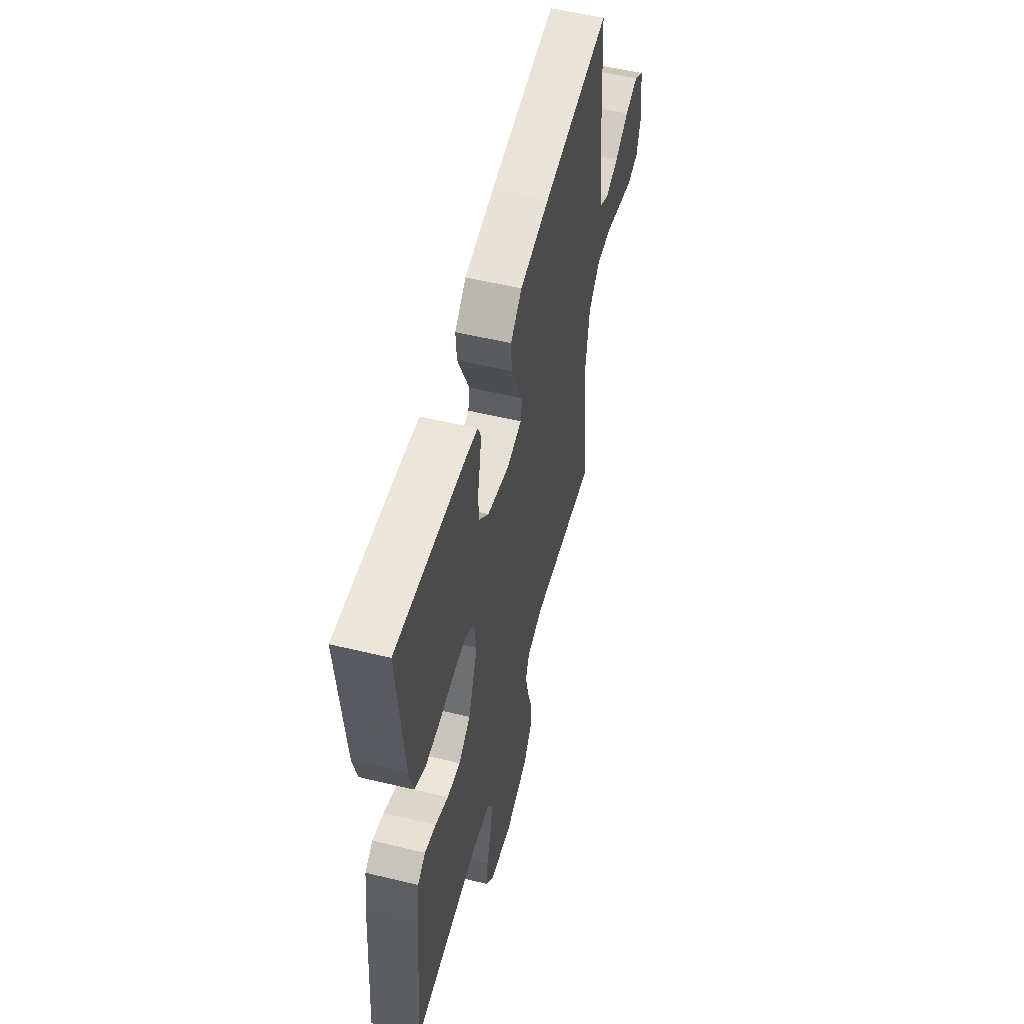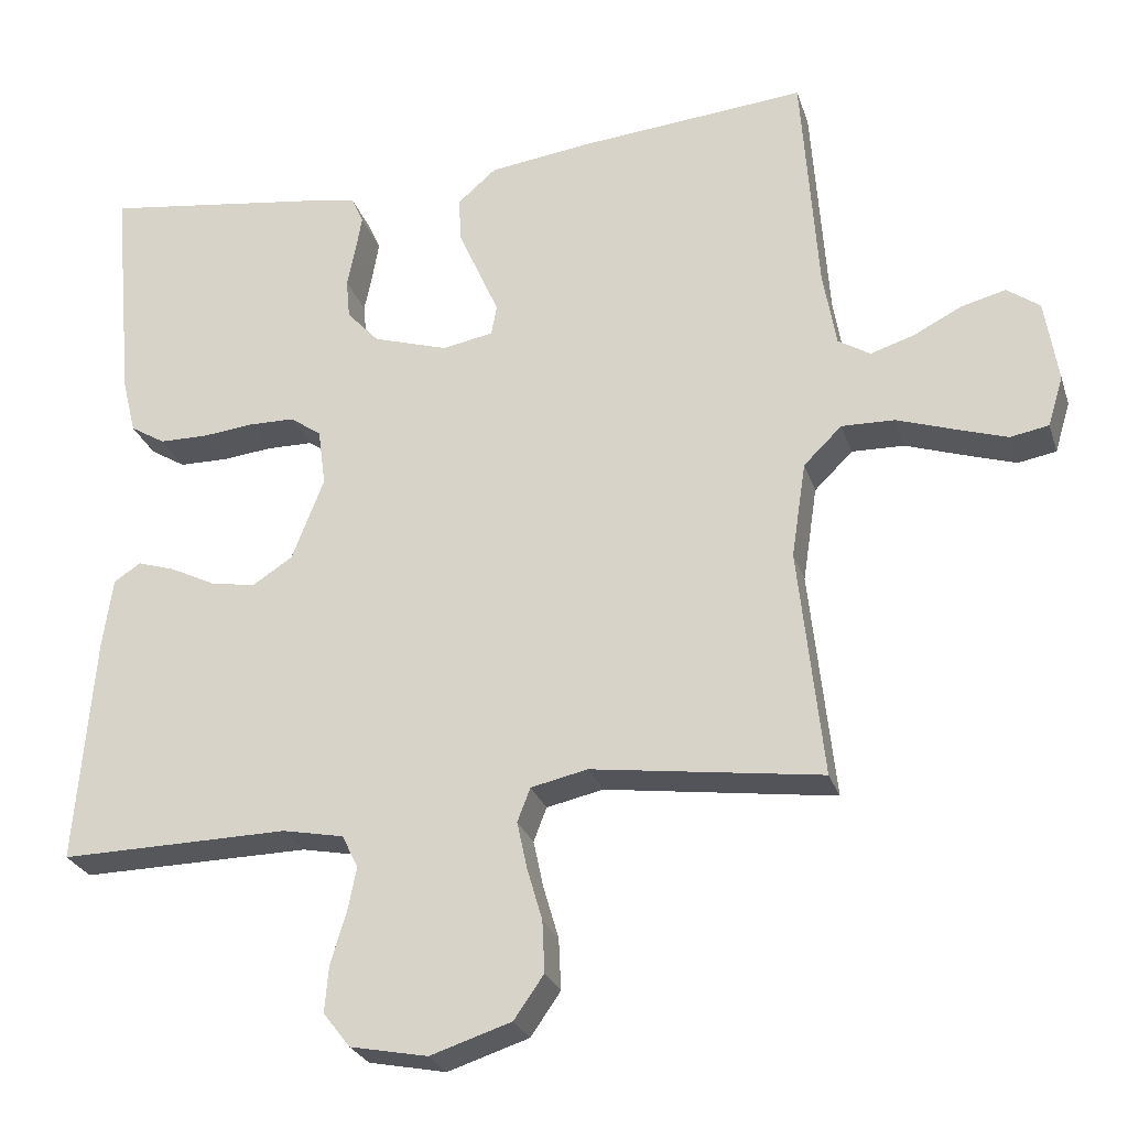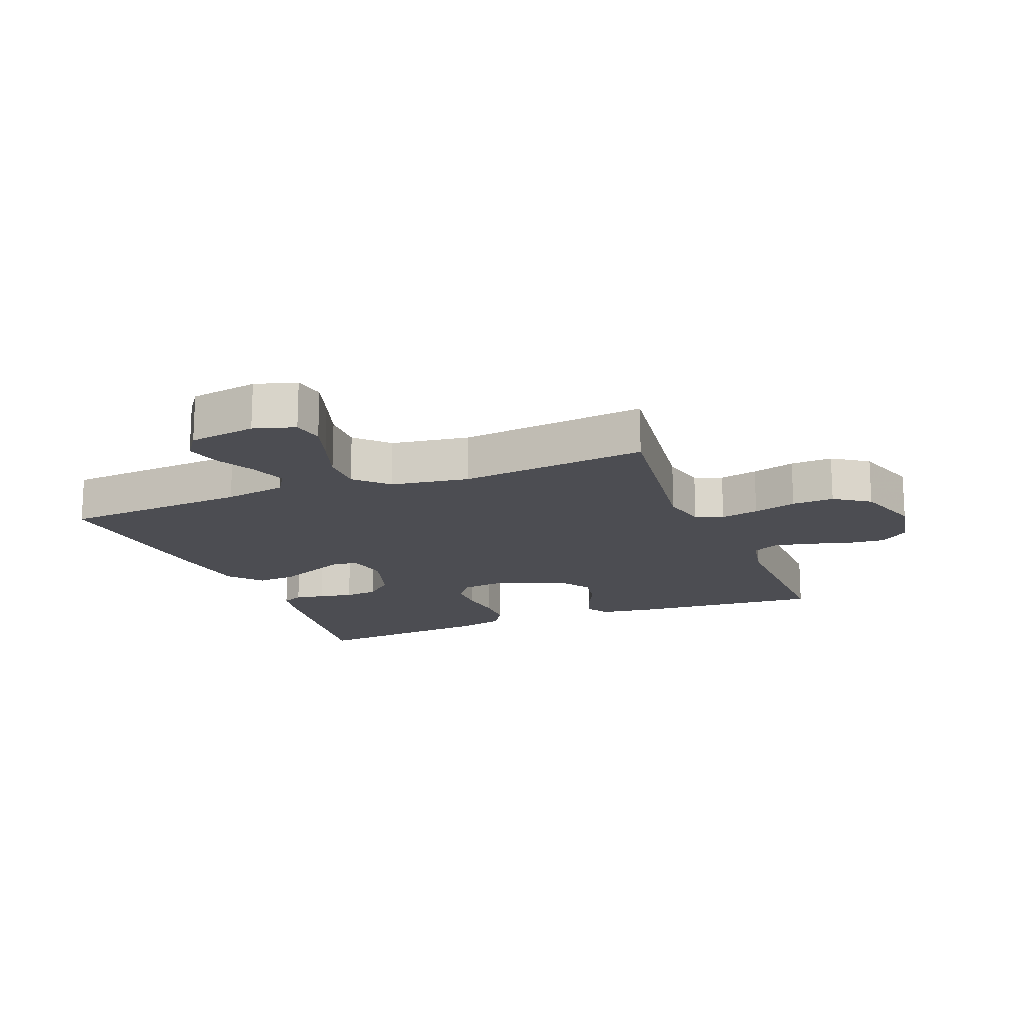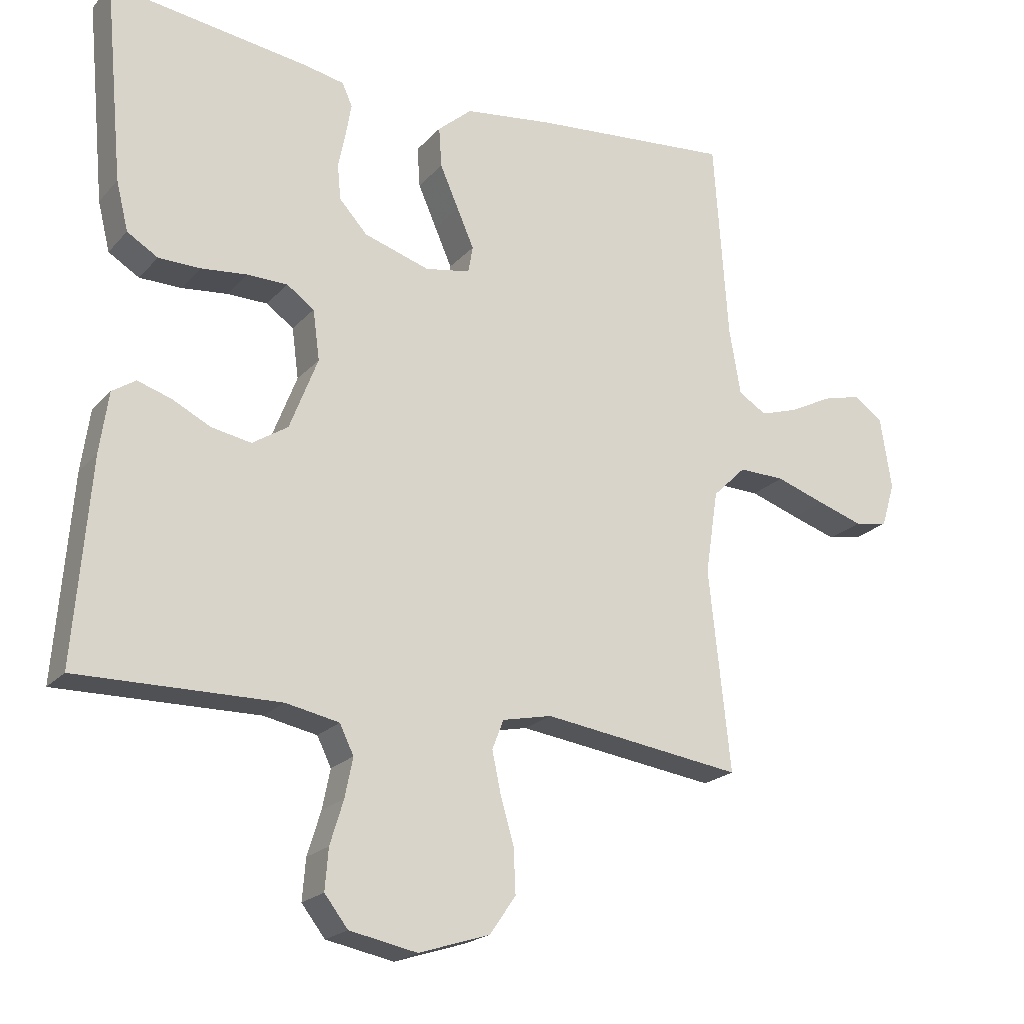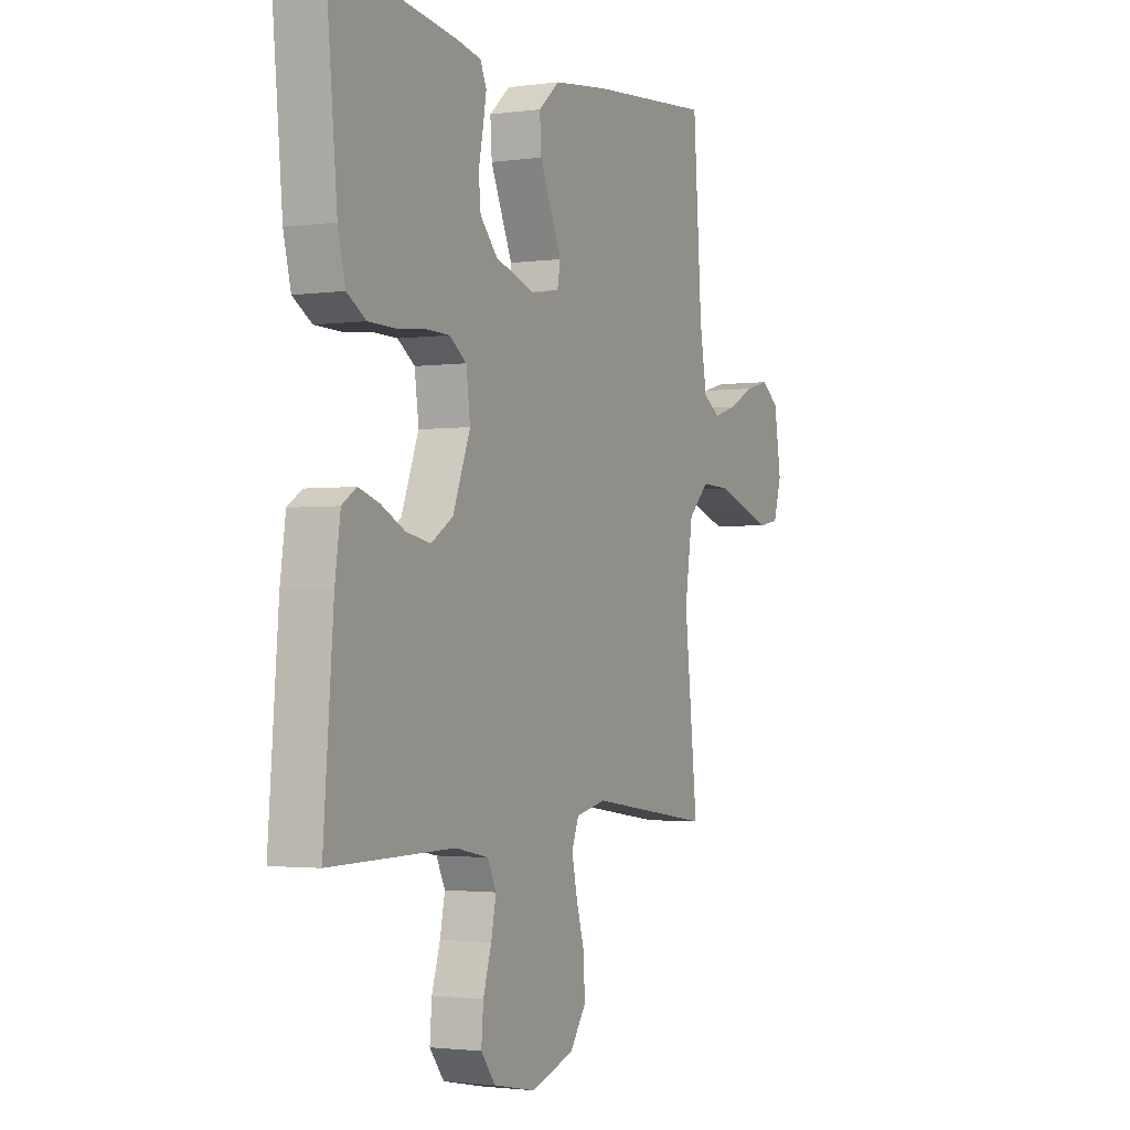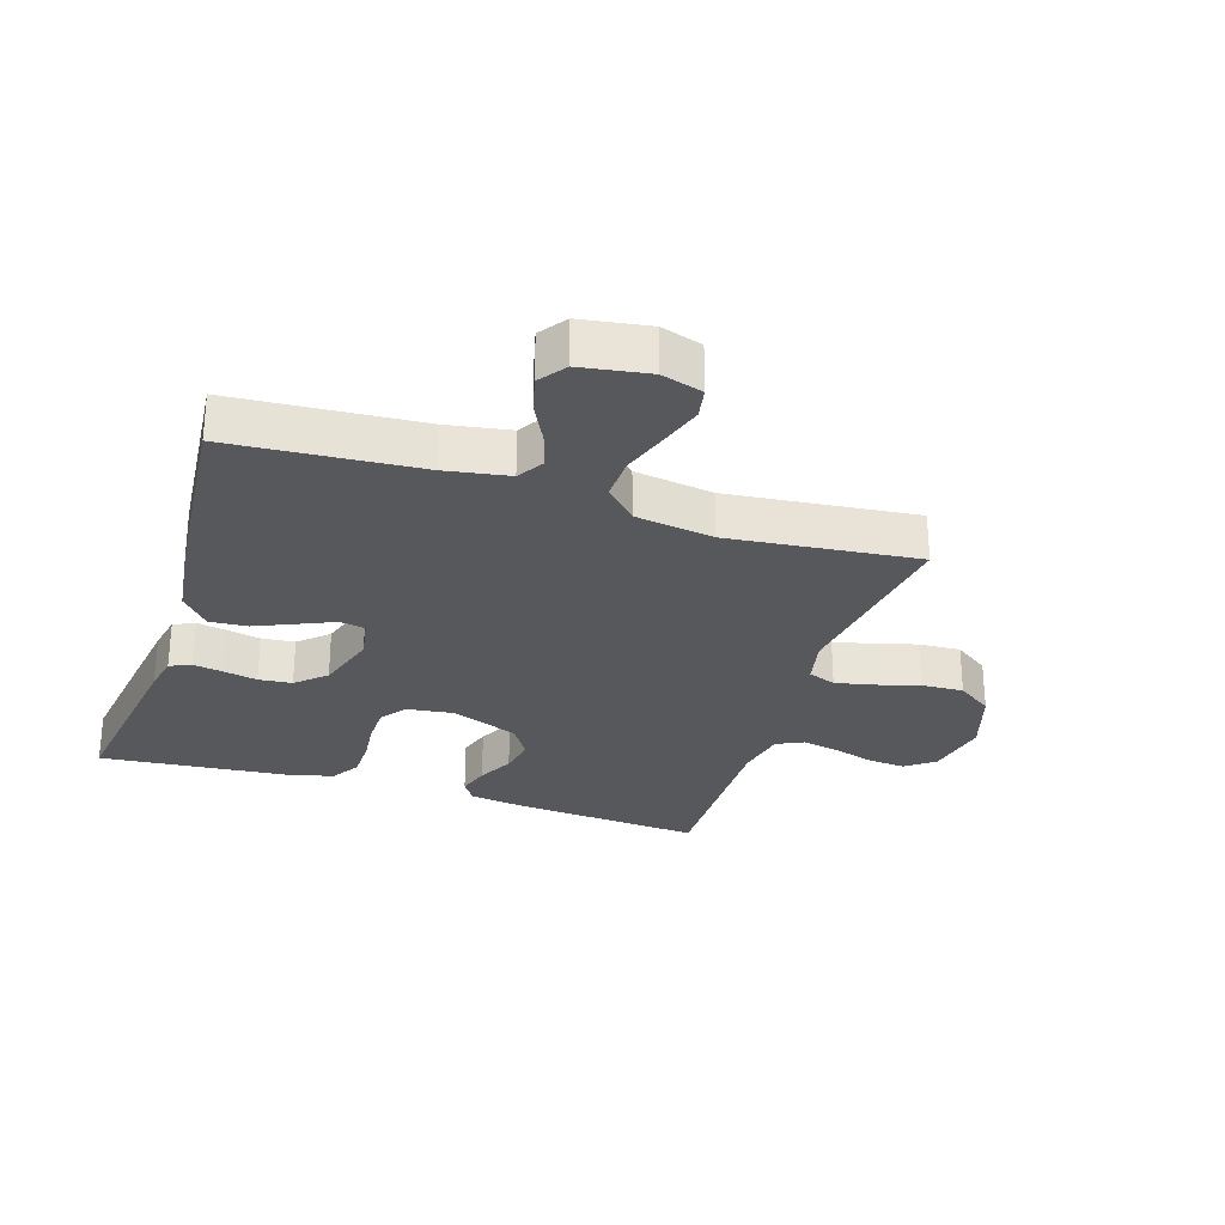
<metadata>
{"format":"obj","ext":"obj","renderer":"f3d","projection":"perspective","resolution":1024,"background":"white","views":[{"elev":55.0,"azim":-75.7,"up":"+Z"},{"elev":-26.5,"azim":16.3,"up":"+Z"},{"elev":-16.4,"azim":111.7,"up":"+Y"},{"elev":-20.7,"azim":-29.1,"up":"+Z"},{"elev":-2.1,"azim":-63.7,"up":"+Z"},{"elev":-28.2,"azim":72.2,"up":"+Y"}]}
</metadata>
<code>
v 0.5 0.07 0.5
v 0.521 0.07 0.2
v 0.538 0.07 0.1
v 0.58 0.07 0.074
v 0.637 0.07 0.092
v 0.7 0.07 0.124
v 0.758 0.07 0.139
v 0.801 0.07 0.108
v 0.818 0.07 0
v 0.798 0.07 -0.066
v 0.748 0.07 -0.075
v 0.68 0.07 -0.053
v 0.606 0.07 -0.028
v 0.537 0.07 -0.026
v 0.487 0.07 -0.075
v 0.468 0.07 -0.2
v 0.5 0.07 -0.5
v 0.2 0.07 -0.458
v 0.126 0.07 -0.474
v 0.109 0.07 -0.518
v 0.122 0.07 -0.579
v 0.142 0.07 -0.648
v 0.145 0.07 -0.715
v 0.106 0.07 -0.771
v 0 0.07 -0.805
v -0.101 0.07 -0.785
v -0.136 0.07 -0.74
v -0.131 0.07 -0.679
v -0.111 0.07 -0.614
v -0.099 0.07 -0.555
v -0.12 0.07 -0.512
v -0.2 0.07 -0.496
v -0.5 0.07 -0.5
v -0.476 0.07 -0.2
v -0.463 0.07 -0.109
v -0.428 0.07 -0.086
v -0.378 0.07 -0.102
v -0.32 0.07 -0.131
v -0.261 0.07 -0.142
v -0.208 0.07 -0.108
v -0.166 0.07 0
v -0.176 0.07 0.075
v -0.217 0.07 0.104
v -0.277 0.07 0.105
v -0.345 0.07 0.098
v -0.408 0.07 0.099
v -0.454 0.07 0.127
v -0.472 0.07 0.2
v -0.5 0.07 0.5
v -0.2 0.07 0.457
v -0.141 0.07 0.445
v -0.126 0.07 0.411
v -0.134 0.07 0.364
v -0.145 0.07 0.31
v -0.14 0.07 0.257
v -0.098 0.07 0.211
v 0 0.07 0.18
v 0.067 0.07 0.192
v 0.074 0.07 0.232
v 0.049 0.07 0.289
v 0.021 0.07 0.353
v 0.017 0.07 0.413
v 0.068 0.07 0.457
v 0.2 0.07 0.474
v 0.5 0 0.5
v 0.521 0 0.2
v 0.538 0 0.1
v 0.58 0 0.074
v 0.637 0 0.092
v 0.7 0 0.124
v 0.758 0 0.139
v 0.801 0 0.108
v 0.818 0 0
v 0.798 0 -0.066
v 0.748 0 -0.075
v 0.68 0 -0.053
v 0.606 0 -0.028
v 0.537 0 -0.026
v 0.487 0 -0.075
v 0.468 0 -0.2
v 0.5 0 -0.5
v 0.2 0 -0.458
v 0.126 0 -0.474
v 0.109 0 -0.518
v 0.122 0 -0.579
v 0.142 0 -0.648
v 0.145 0 -0.715
v 0.106 0 -0.771
v 0 0 -0.805
v -0.101 0 -0.785
v -0.136 0 -0.74
v -0.131 0 -0.679
v -0.111 0 -0.614
v -0.099 0 -0.555
v -0.12 0 -0.512
v -0.2 0 -0.496
v -0.5 0 -0.5
v -0.476 0 -0.2
v -0.463 0 -0.109
v -0.428 0 -0.086
v -0.378 0 -0.102
v -0.32 0 -0.131
v -0.261 0 -0.142
v -0.208 0 -0.108
v -0.166 0 0
v -0.176 0 0.075
v -0.217 0 0.104
v -0.277 0 0.105
v -0.345 0 0.098
v -0.408 0 0.099
v -0.454 0 0.127
v -0.472 0 0.2
v -0.5 0 0.5
v -0.2 0 0.457
v -0.141 0 0.445
v -0.126 0 0.411
v -0.134 0 0.364
v -0.145 0 0.31
v -0.14 0 0.257
v -0.098 0 0.211
v 0 0 0.18
v 0.067 0 0.192
v 0.074 0 0.232
v 0.049 0 0.289
v 0.021 0 0.353
v 0.017 0 0.413
v 0.068 0 0.457
v 0.2 0 0.474
f 64 1 2
f 63 64 2
f 62 63 2
f 61 62 2
f 60 61 2
f 59 60 2
f 58 59 2 3
f 57 58 3 4
f 52 53 54
f 51 52 54
f 50 51 54
f 49 50 54
f 48 49 54
f 47 48 54
f 46 47 54
f 45 46 54
f 44 45 54
f 43 44 54 55
f 42 43 55 56
f 36 37 38
f 35 36 38
f 34 35 38
f 33 34 38
f 32 33 38
f 31 32 38 39
f 30 31 39 40
f 27 28 29
f 26 27 29
f 25 26 29
f 24 25 29
f 23 24 29
f 22 23 29
f 21 22 29
f 20 21 29 30
f 30 40 41
f 20 30 41
f 19 20 41
f 16 17 18
f 42 56 57
f 41 42 57
f 19 41 57
f 18 19 57
f 16 18 57
f 15 16 57
f 11 12 13
f 10 11 13
f 9 10 13
f 8 9 13
f 7 8 13
f 6 7 13
f 5 6 13
f 14 15 57 4
f 4 5 13 14
f 66 65 128
f 66 128 127
f 66 127 126
f 66 126 125
f 66 125 124
f 66 124 123
f 67 66 123 122
f 68 67 122 121
f 118 117 116
f 118 116 115
f 118 115 114
f 118 114 113
f 118 113 112
f 118 112 111
f 118 111 110
f 118 110 109
f 118 109 108
f 119 118 108 107
f 120 119 107 106
f 102 101 100
f 102 100 99
f 102 99 98
f 102 98 97
f 102 97 96
f 103 102 96 95
f 104 103 95 94
f 93 92 91
f 93 91 90
f 93 90 89
f 93 89 88
f 93 88 87
f 93 87 86
f 93 86 85
f 94 93 85 84
f 105 104 94
f 105 94 84
f 105 84 83
f 82 81 80
f 121 120 106
f 121 106 105
f 121 105 83
f 121 83 82
f 121 82 80
f 121 80 79
f 77 76 75
f 77 75 74
f 77 74 73
f 77 73 72
f 77 72 71
f 77 71 70
f 77 70 69
f 68 121 79 78
f 78 77 69 68
f 1 65 66 2
f 2 66 67 3
f 3 67 68 4
f 4 68 69 5
f 5 69 70 6
f 6 70 71 7
f 7 71 72 8
f 8 72 73 9
f 9 73 74 10
f 10 74 75 11
f 11 75 76 12
f 12 76 77 13
f 13 77 78 14
f 14 78 79 15
f 15 79 80 16
f 16 80 81 17
f 17 81 82 18
f 18 82 83 19
f 19 83 84 20
f 20 84 85 21
f 21 85 86 22
f 22 86 87 23
f 23 87 88 24
f 24 88 89 25
f 25 89 90 26
f 26 90 91 27
f 27 91 92 28
f 28 92 93 29
f 29 93 94 30
f 30 94 95 31
f 31 95 96 32
f 32 96 97 33
f 33 97 98 34
f 34 98 99 35
f 35 99 100 36
f 36 100 101 37
f 37 101 102 38
f 38 102 103 39
f 39 103 104 40
f 40 104 105 41
f 41 105 106 42
f 42 106 107 43
f 43 107 108 44
f 44 108 109 45
f 45 109 110 46
f 46 110 111 47
f 47 111 112 48
f 48 112 113 49
f 49 113 114 50
f 50 114 115 51
f 51 115 116 52
f 52 116 117 53
f 53 117 118 54
f 54 118 119 55
f 55 119 120 56
f 56 120 121 57
f 57 121 122 58
f 58 122 123 59
f 59 123 124 60
f 60 124 125 61
f 61 125 126 62
f 62 126 127 63
f 63 127 128 64
f 64 128 65 1

</code>
